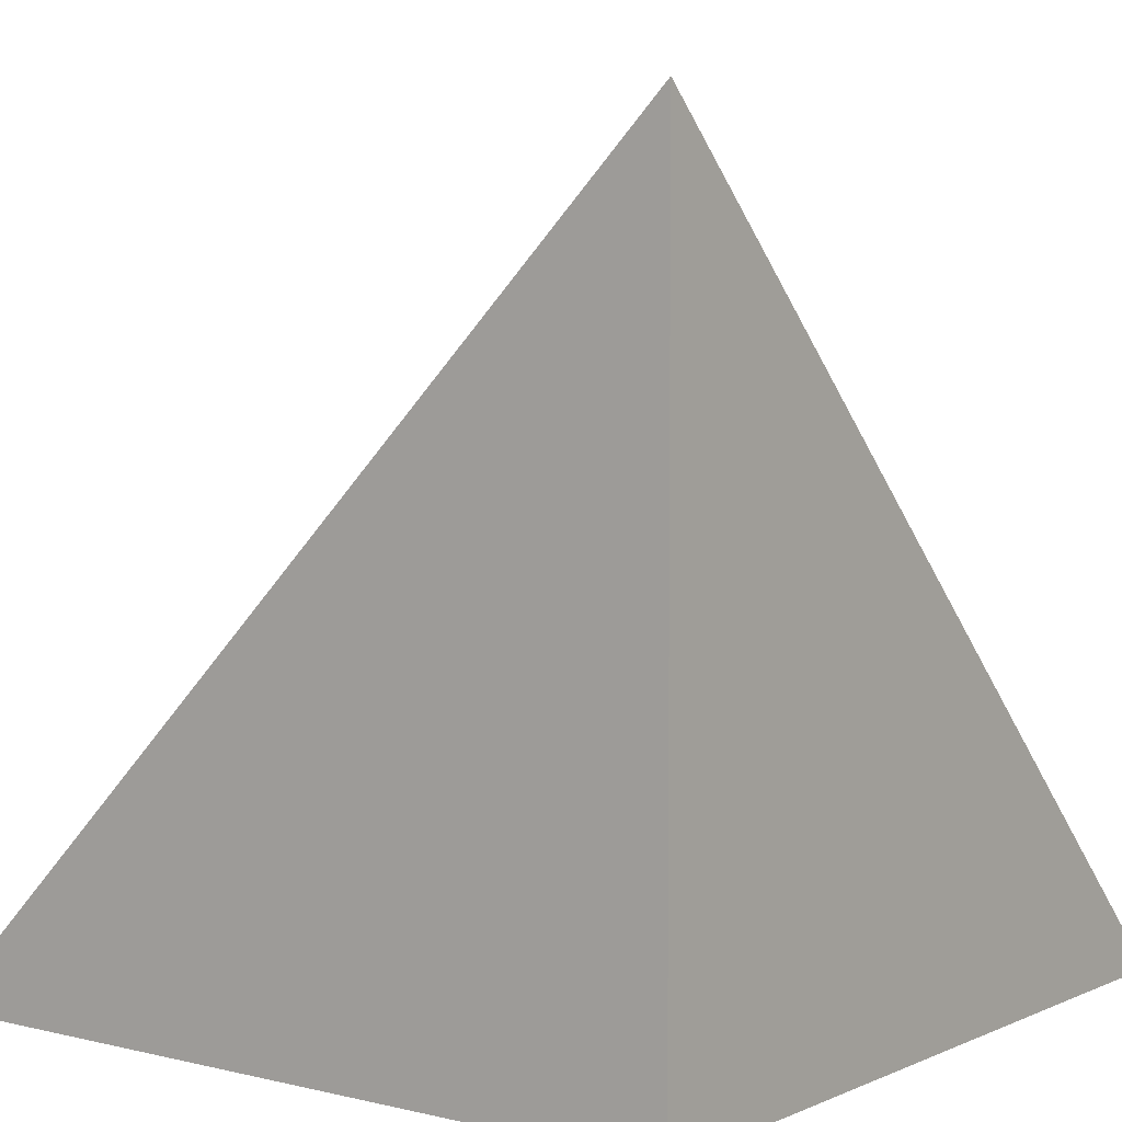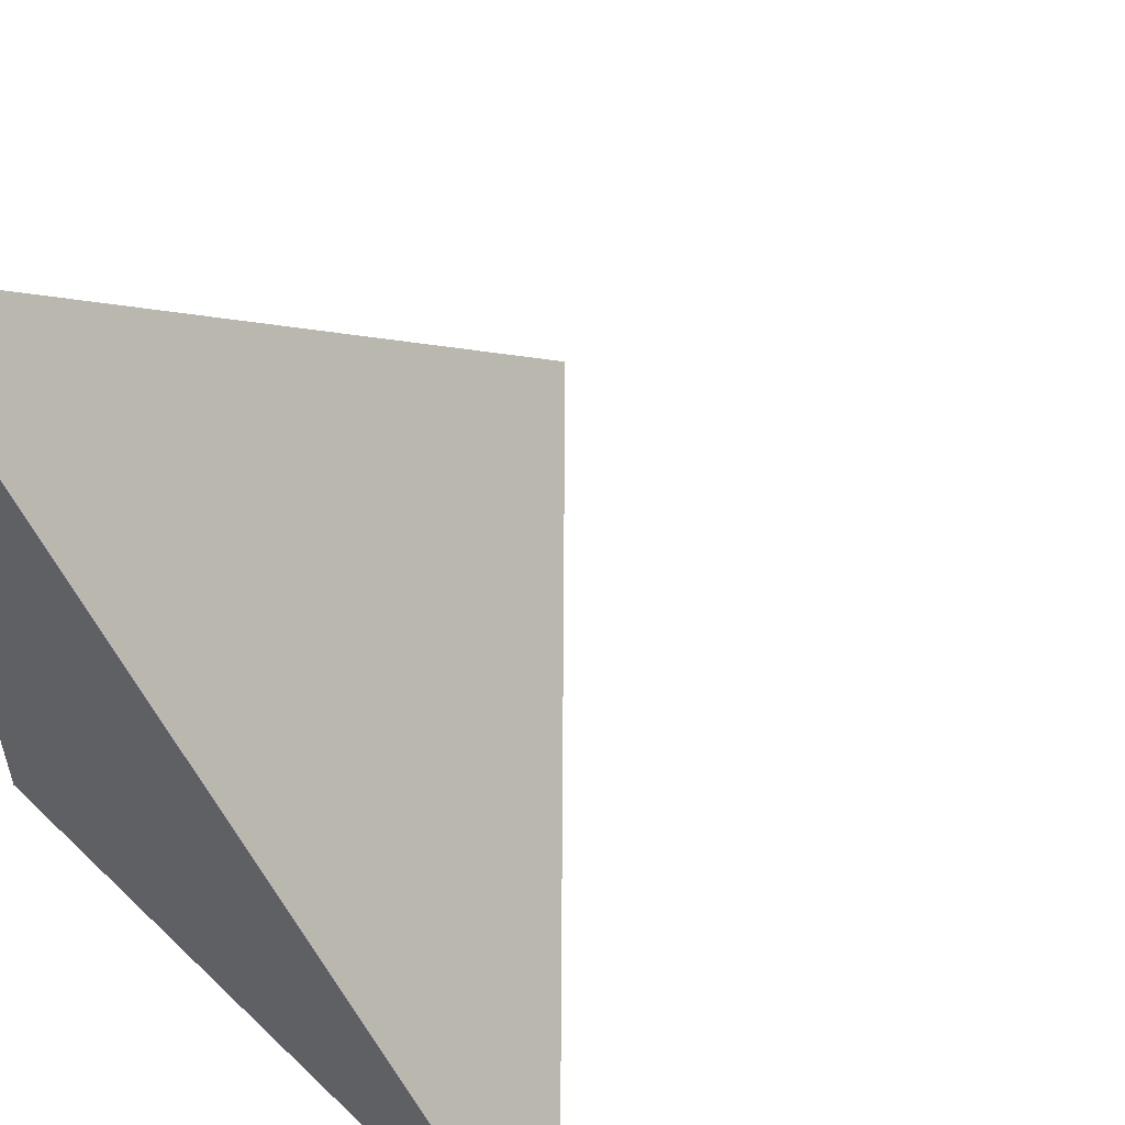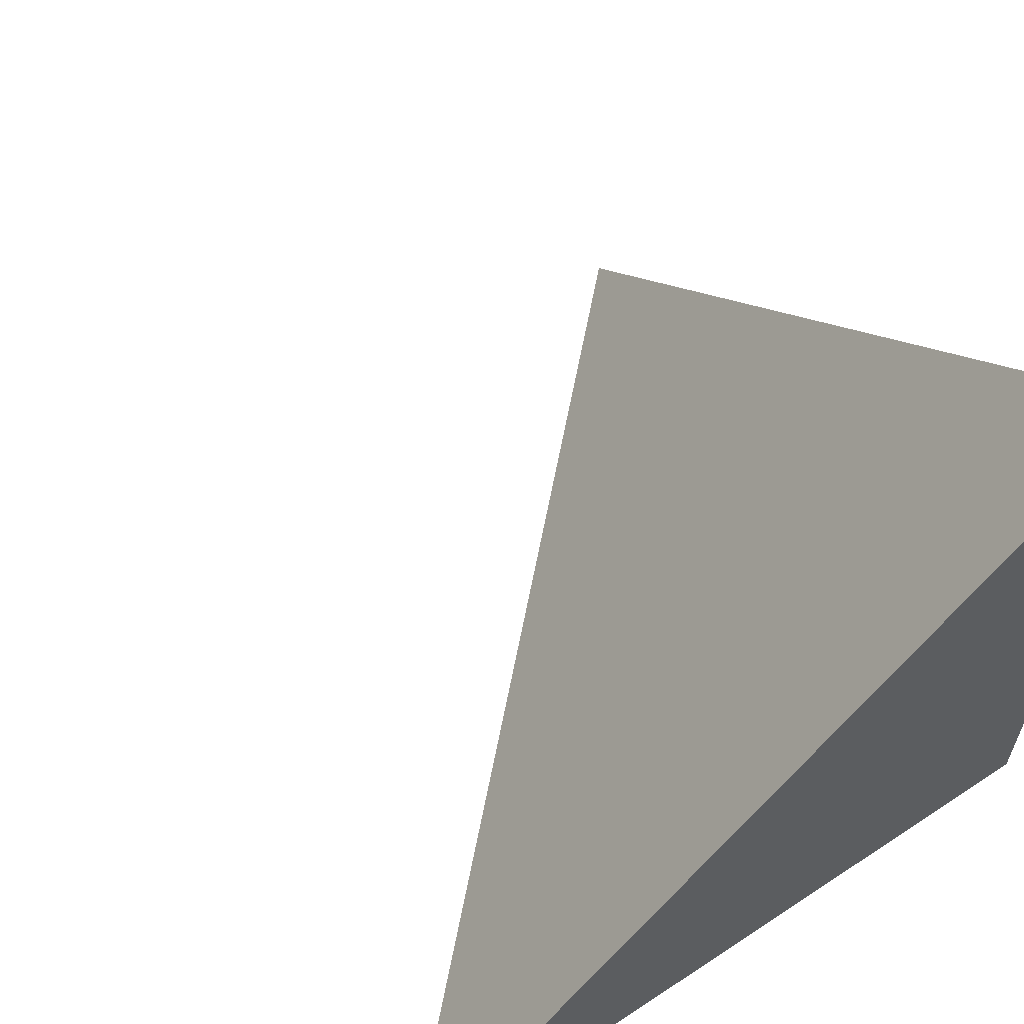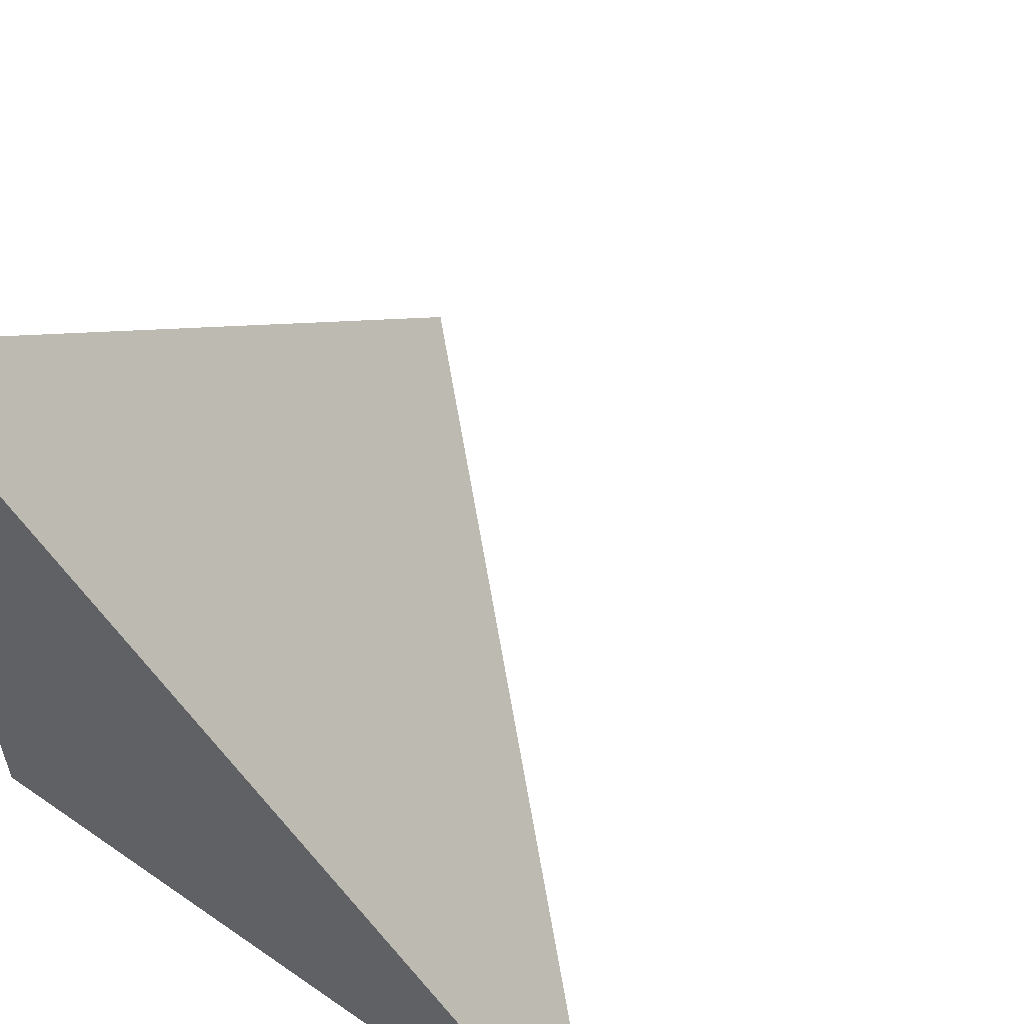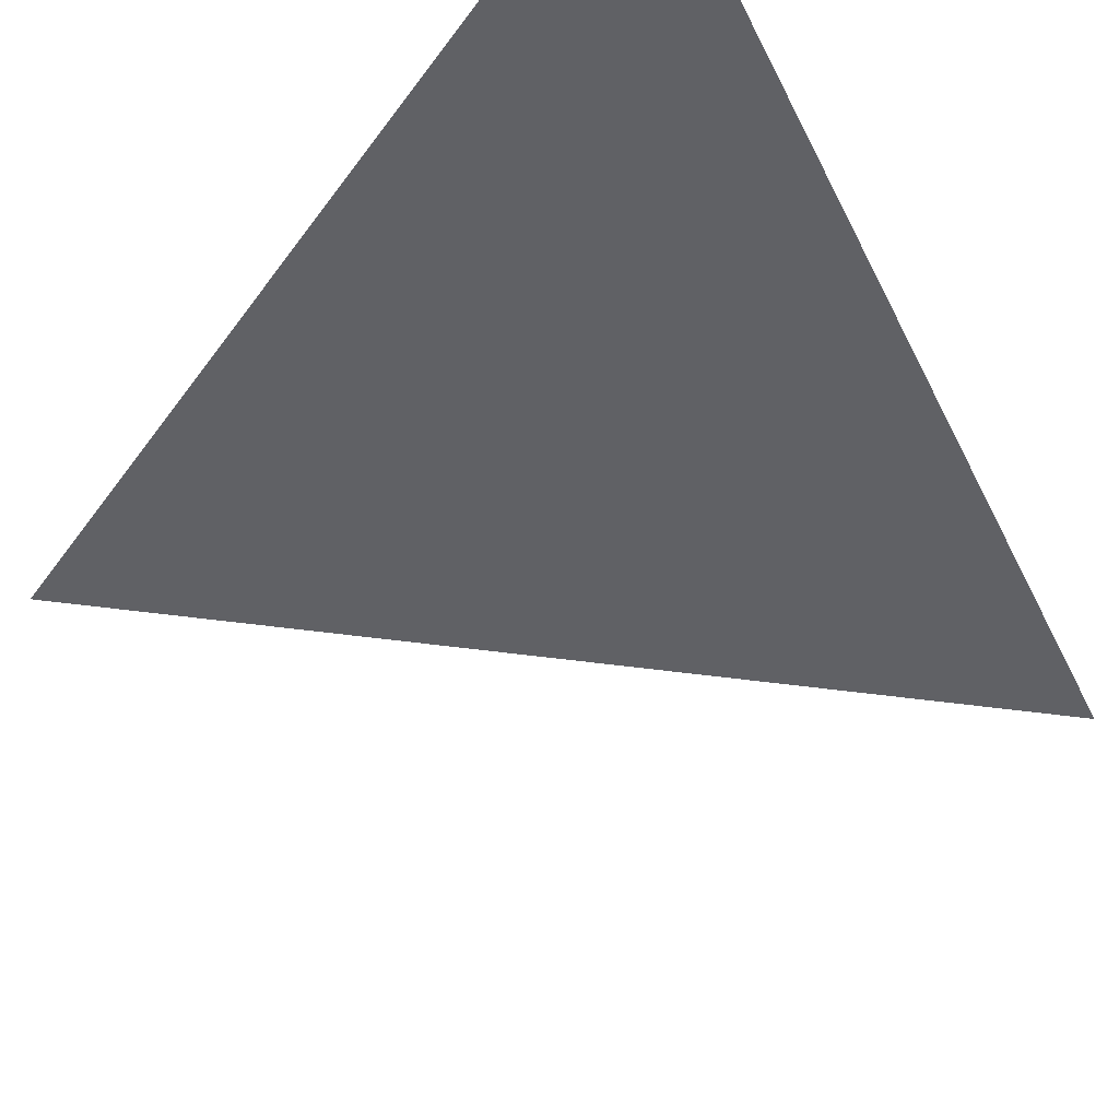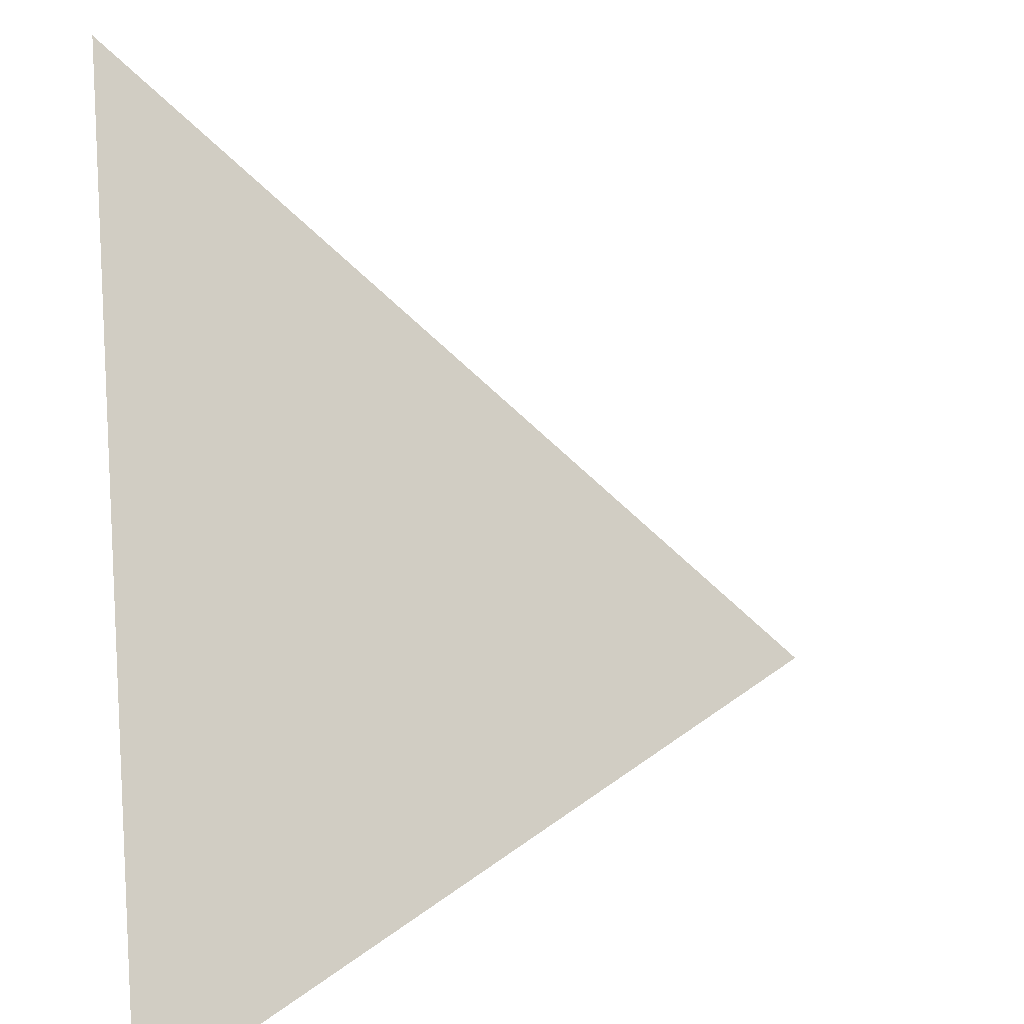
<metadata>
{"format":"obj","ext":"obj","renderer":"f3d","projection":"perspective","resolution":1024,"background":"white","views":[{"elev":5.2,"azim":-143.0,"up":"+Y"},{"elev":54.6,"azim":45.3,"up":"+Z"},{"elev":62.0,"azim":146.0,"up":"+Y"},{"elev":56.4,"azim":35.9,"up":"+Z"},{"elev":74.8,"azim":141.6,"up":"+Z"},{"elev":24.5,"azim":-7.2,"up":"+Y"}]}
</metadata>
<code>
v  1  0  1
v  2  0  1
v  0.9999  1  0.9999
v  1  0  2
f 1 3 2
f 1 4 3
f 1 2 4
f 2 3 4

</code>
